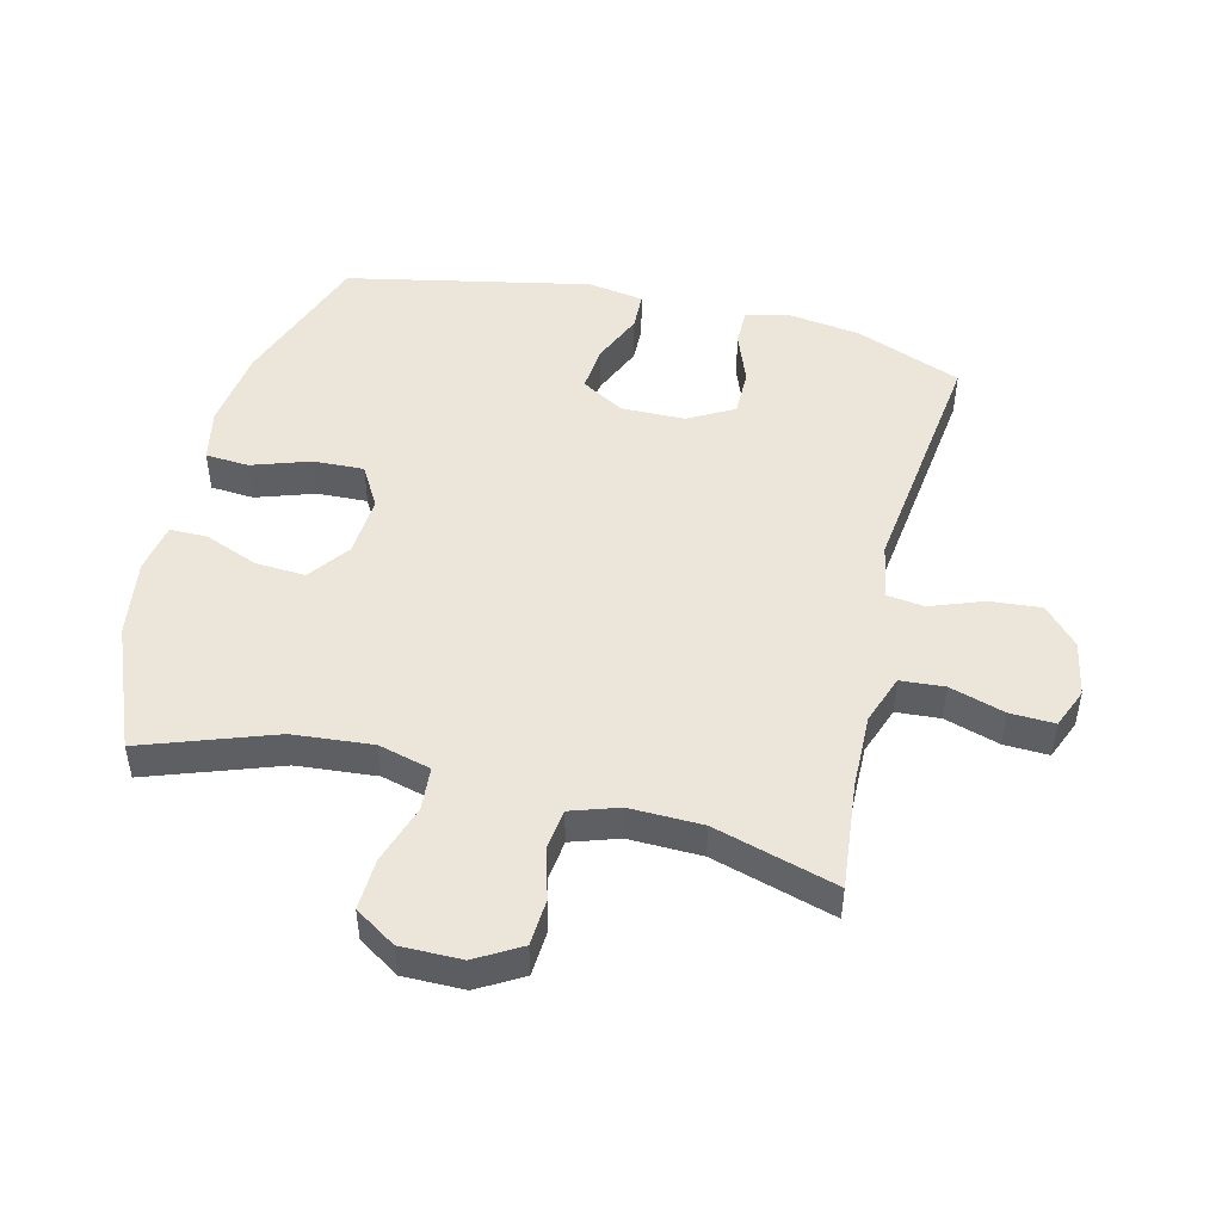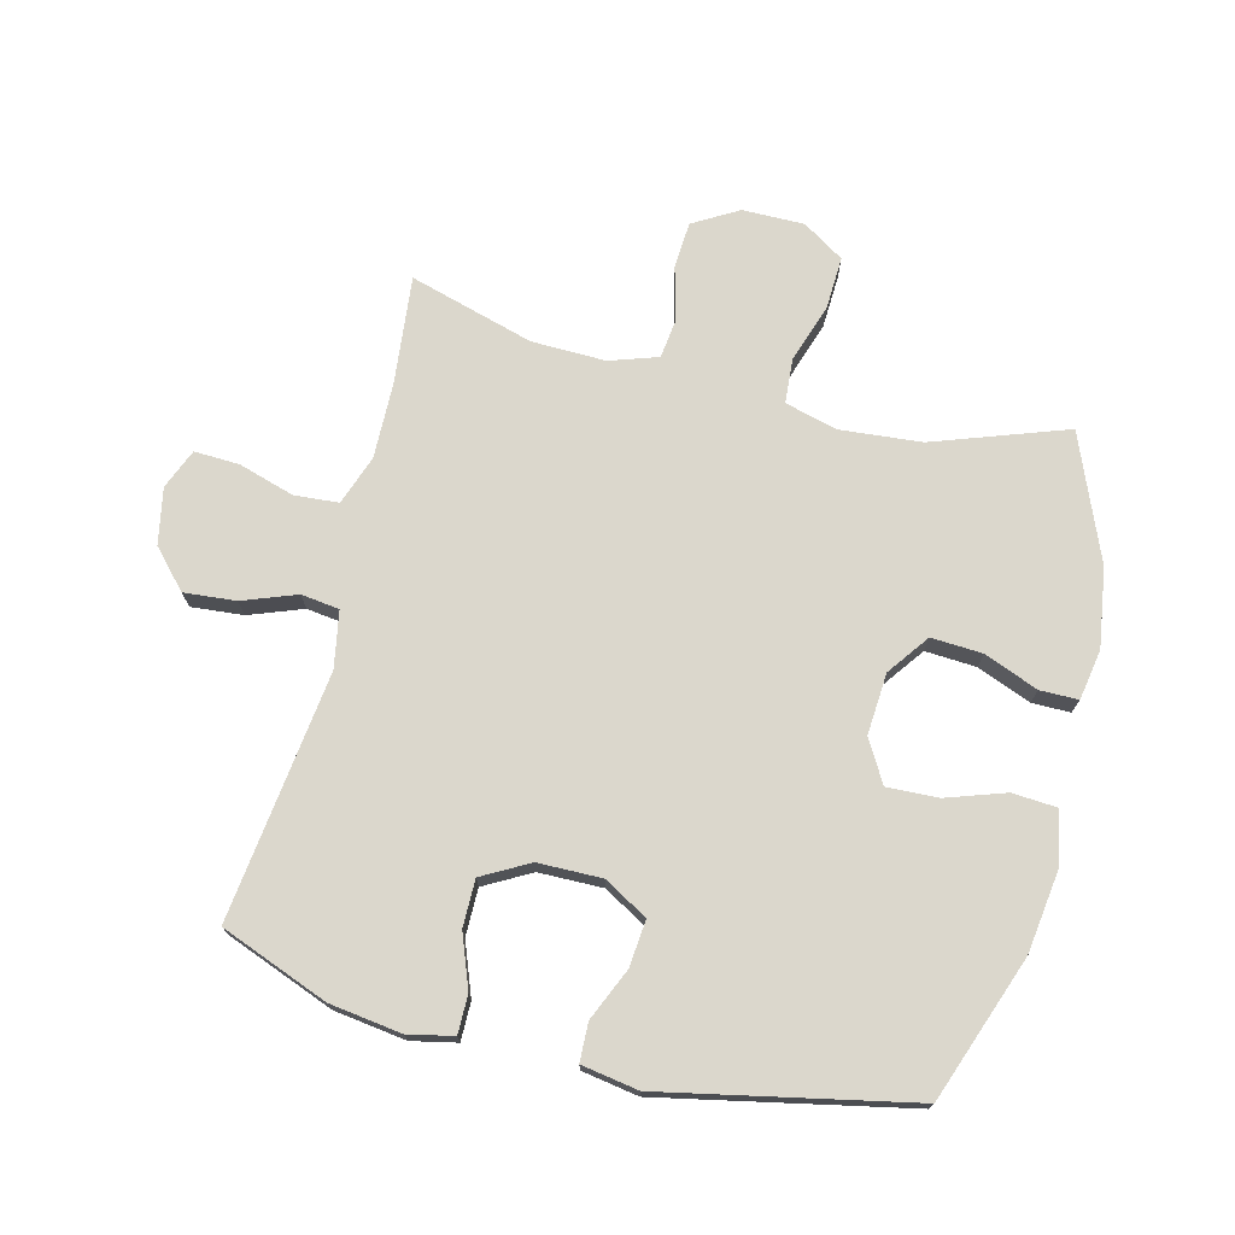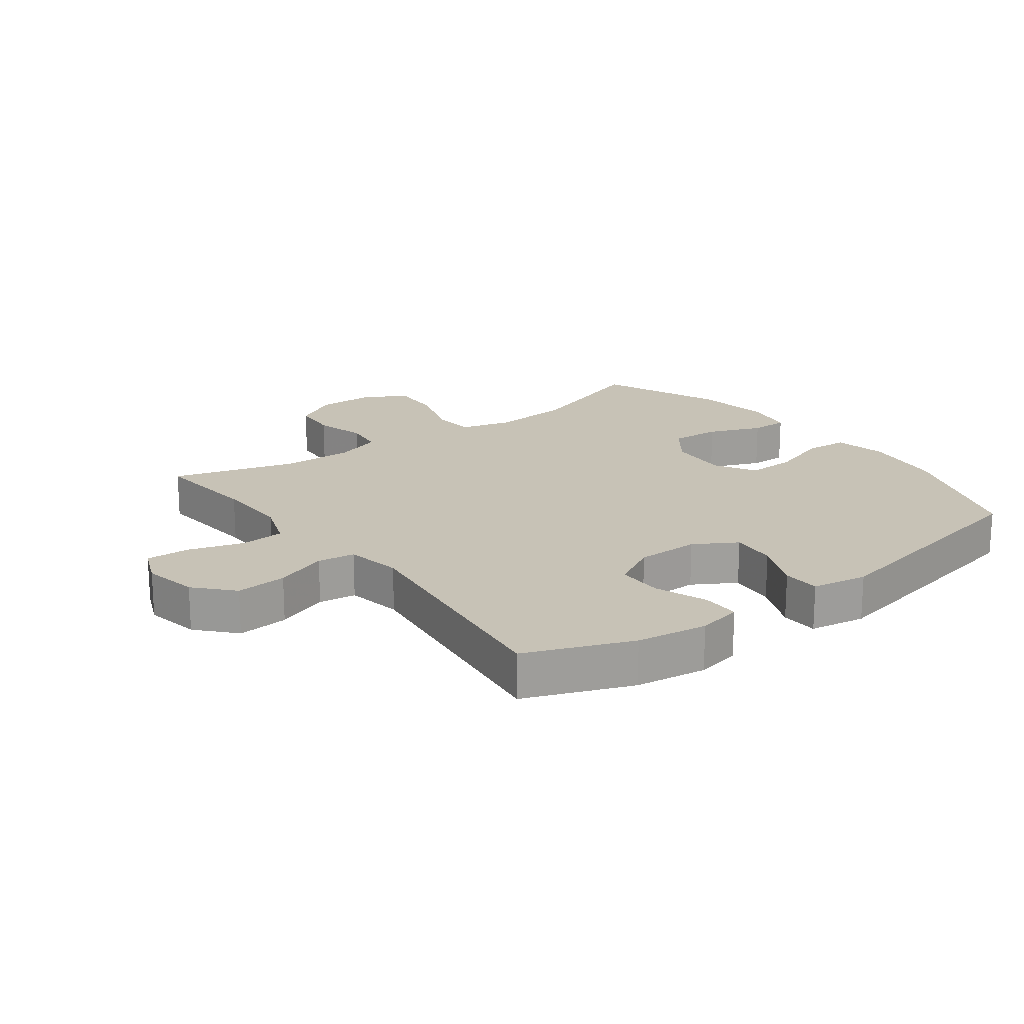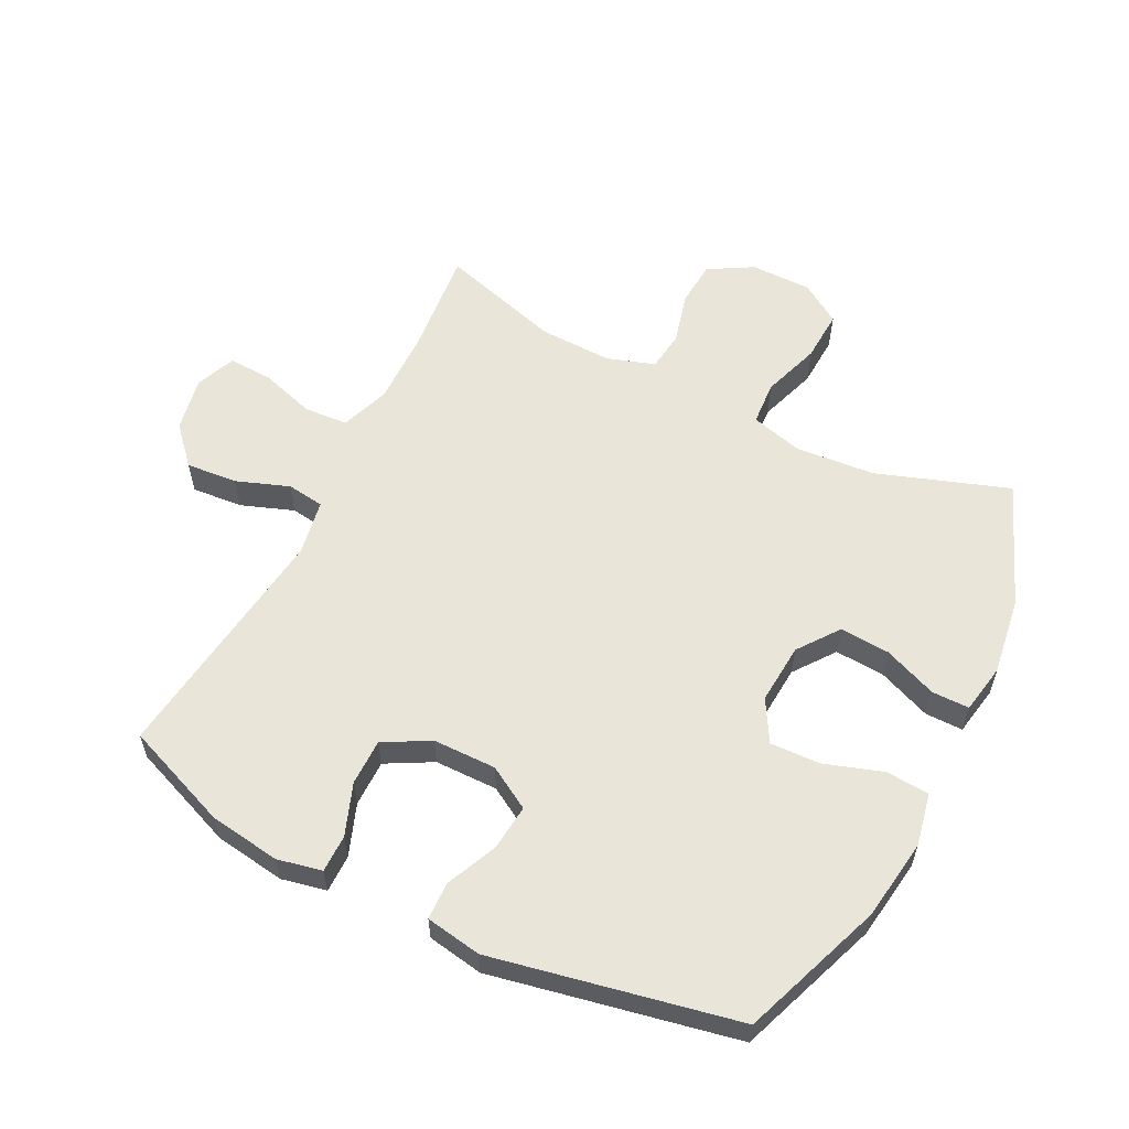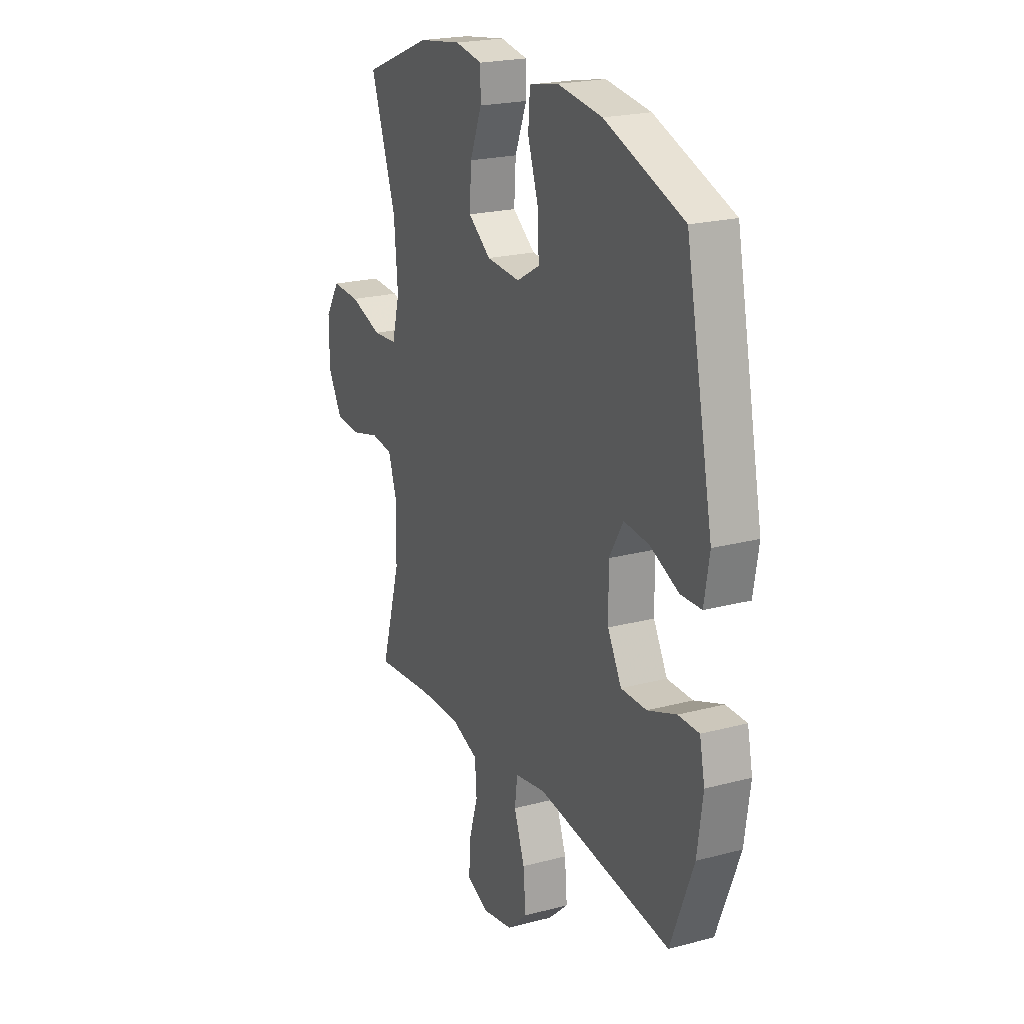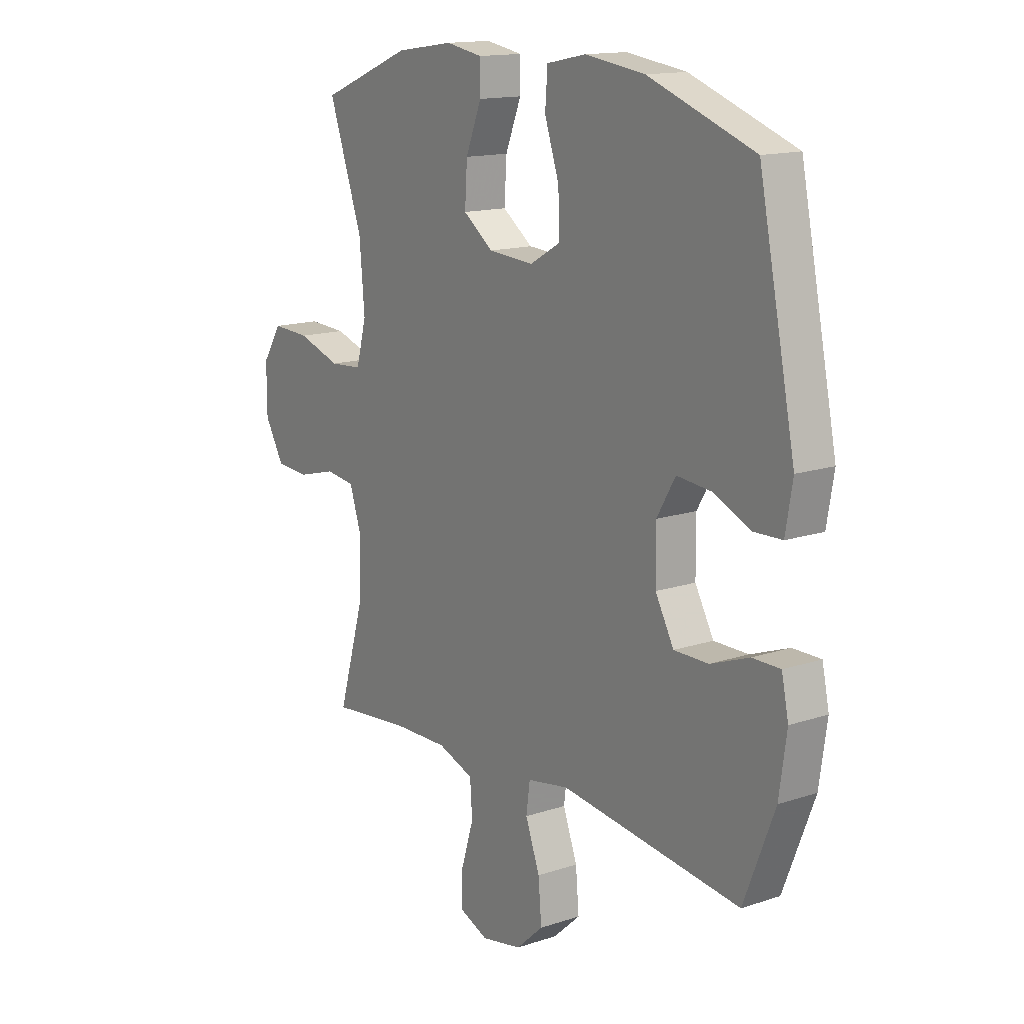
<metadata>
{"format":"obj","ext":"obj","renderer":"f3d","projection":"perspective","resolution":1024,"background":"white","views":[{"elev":48.4,"azim":103.7,"up":"+Y"},{"elev":73.1,"azim":-76.1,"up":"+Y"},{"elev":19.2,"azim":-126.8,"up":"+Y"},{"elev":58.2,"azim":-63.2,"up":"+Y"},{"elev":21.7,"azim":-115.0,"up":"+Z"},{"elev":14.7,"azim":-125.7,"up":"+Z"}]}
</metadata>
<code>
v 0.5 0.07 0.5
v 0.427 0.07 0.291
v 0.416 0.07 0.164
v 0.438 0.07 0.081
v 0.508 0.07 0.076
v 0.601 0.07 0.107
v 0.683 0.07 0.111
v 0.725 0.07 0.046
v 0.725 0.07 -0.051
v 0.684 0.07 -0.122
v 0.611 0.07 -0.127
v 0.528 0.07 -0.105
v 0.465 0.07 -0.113
v 0.44 0.07 -0.189
v 0.443 0.07 -0.305
v 0.5 0.07 -0.5
v 0.33 0.07 -0.483
v 0.211 0.07 -0.481
v 0.133 0.07 -0.509
v 0.128 0.07 -0.579
v 0.155 0.07 -0.666
v 0.158 0.07 -0.737
v 0.095 0.07 -0.763
v 0.007 0.07 -0.746
v -0.052 0.07 -0.692
v -0.045 0.07 -0.61
v -0.014 0.07 -0.526
v -0.022 0.07 -0.466
v -0.111 0.07 -0.45
v -0.5 0.07 -0.5
v -0.566 0.07 -0.331
v -0.582 0.07 -0.218
v -0.567 0.07 -0.147
v -0.507 0.07 -0.147
v -0.424 0.07 -0.178
v -0.35 0.07 -0.178
v -0.31 0.07 -0.105
v -0.309 0.07 -0.004
v -0.349 0.07 0.064
v -0.422 0.07 0.057
v -0.504 0.07 0.021
v -0.564 0.07 0.023
v -0.579 0.07 0.112
v -0.5 0.07 0.5
v -0.273 0.07 0.583
v -0.144 0.07 0.601
v -0.06 0.07 0.584
v -0.055 0.07 0.515
v -0.086 0.07 0.422
v -0.089 0.07 0.342
v -0.023 0.07 0.304
v 0.074 0.07 0.311
v 0.139 0.07 0.359
v 0.134 0.07 0.439
v 0.1 0.07 0.524
v 0.1 0.07 0.584
v 0.179 0.07 0.598
v 0.303 0.07 0.58
v 0.5 0 0.5
v 0.427 0 0.291
v 0.416 0 0.164
v 0.438 0 0.081
v 0.508 0 0.076
v 0.601 0 0.107
v 0.683 0 0.111
v 0.725 0 0.046
v 0.725 0 -0.051
v 0.684 0 -0.122
v 0.611 0 -0.127
v 0.528 0 -0.105
v 0.465 0 -0.113
v 0.44 0 -0.189
v 0.443 0 -0.305
v 0.5 0 -0.5
v 0.33 0 -0.483
v 0.211 0 -0.481
v 0.133 0 -0.509
v 0.128 0 -0.579
v 0.155 0 -0.666
v 0.158 0 -0.737
v 0.095 0 -0.763
v 0.007 0 -0.746
v -0.052 0 -0.692
v -0.045 0 -0.61
v -0.014 0 -0.526
v -0.022 0 -0.466
v -0.111 0 -0.45
v -0.5 0 -0.5
v -0.566 0 -0.331
v -0.582 0 -0.218
v -0.567 0 -0.147
v -0.507 0 -0.147
v -0.424 0 -0.178
v -0.35 0 -0.178
v -0.31 0 -0.105
v -0.309 0 -0.004
v -0.349 0 0.064
v -0.422 0 0.057
v -0.504 0 0.021
v -0.564 0 0.023
v -0.579 0 0.112
v -0.5 0 0.5
v -0.273 0 0.583
v -0.144 0 0.601
v -0.06 0 0.584
v -0.055 0 0.515
v -0.086 0 0.422
v -0.089 0 0.342
v -0.023 0 0.304
v 0.074 0 0.311
v 0.139 0 0.359
v 0.134 0 0.439
v 0.1 0 0.524
v 0.1 0 0.584
v 0.179 0 0.598
v 0.303 0 0.58
f 57 58 1 2
f 54 55 56 57
f 53 54 57 2
f 52 53 2 3
f 51 52 3 4
f 46 47 48 49
f 46 49 50
f 45 46 50
f 44 45 50
f 43 44 50 51
f 40 41 42 43
f 39 40 43 51
f 32 33 34 35
f 32 35 36
f 29 30 31 32
f 28 29 32 36
f 24 25 26 27
f 22 23 24 27
f 20 21 22 27
f 19 20 27 28
f 18 19 28 36
f 15 16 17
f 14 15 17 18
f 13 14 18 36
f 9 10 11 12
f 5 6 7 8
f 4 5 8 9
f 38 39 51 4
f 12 13 36 37
f 12 37 38
f 4 9 12 38
f 60 59 116 115
f 115 114 113 112
f 60 115 112 111
f 61 60 111 110
f 62 61 110 109
f 107 106 105 104
f 108 107 104
f 108 104 103
f 108 103 102
f 109 108 102 101
f 101 100 99 98
f 109 101 98 97
f 93 92 91 90
f 94 93 90
f 90 89 88 87
f 94 90 87 86
f 85 84 83 82
f 85 82 81 80
f 85 80 79 78
f 86 85 78 77
f 94 86 77 76
f 75 74 73
f 76 75 73 72
f 94 76 72 71
f 70 69 68 67
f 66 65 64 63
f 67 66 63 62
f 62 109 97 96
f 95 94 71 70
f 96 95 70
f 96 70 67 62
f 1 59 60 2
f 2 60 61 3
f 3 61 62 4
f 4 62 63 5
f 5 63 64 6
f 6 64 65 7
f 7 65 66 8
f 8 66 67 9
f 9 67 68 10
f 10 68 69 11
f 11 69 70 12
f 12 70 71 13
f 13 71 72 14
f 14 72 73 15
f 15 73 74 16
f 16 74 75 17
f 17 75 76 18
f 18 76 77 19
f 19 77 78 20
f 20 78 79 21
f 21 79 80 22
f 22 80 81 23
f 23 81 82 24
f 24 82 83 25
f 25 83 84 26
f 26 84 85 27
f 27 85 86 28
f 28 86 87 29
f 29 87 88 30
f 30 88 89 31
f 31 89 90 32
f 32 90 91 33
f 33 91 92 34
f 34 92 93 35
f 35 93 94 36
f 36 94 95 37
f 37 95 96 38
f 38 96 97 39
f 39 97 98 40
f 40 98 99 41
f 41 99 100 42
f 42 100 101 43
f 43 101 102 44
f 44 102 103 45
f 45 103 104 46
f 46 104 105 47
f 47 105 106 48
f 48 106 107 49
f 49 107 108 50
f 50 108 109 51
f 51 109 110 52
f 52 110 111 53
f 53 111 112 54
f 54 112 113 55
f 55 113 114 56
f 56 114 115 57
f 57 115 116 58
f 58 116 59 1

</code>
